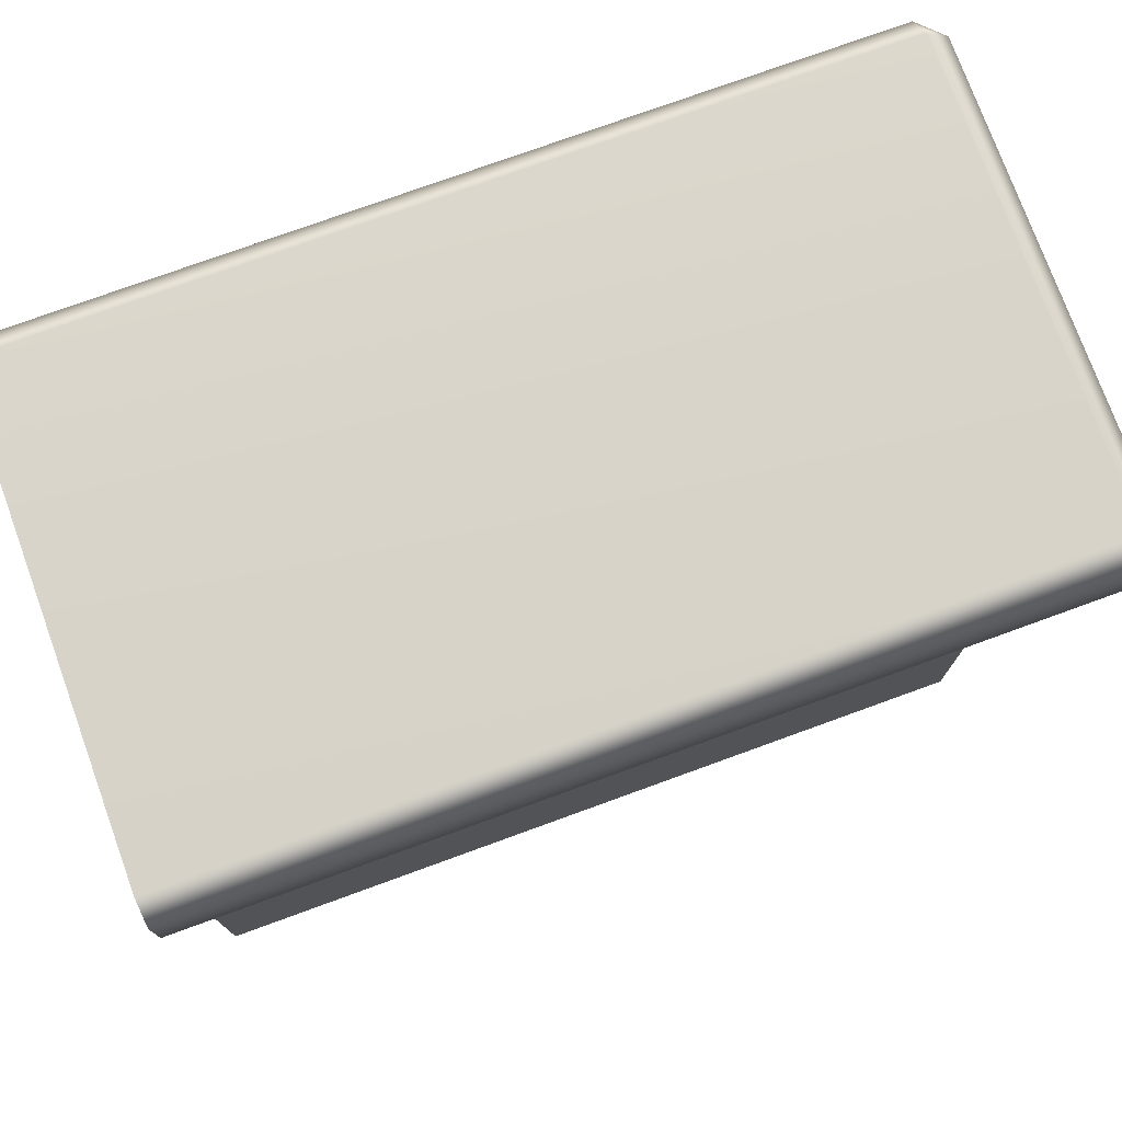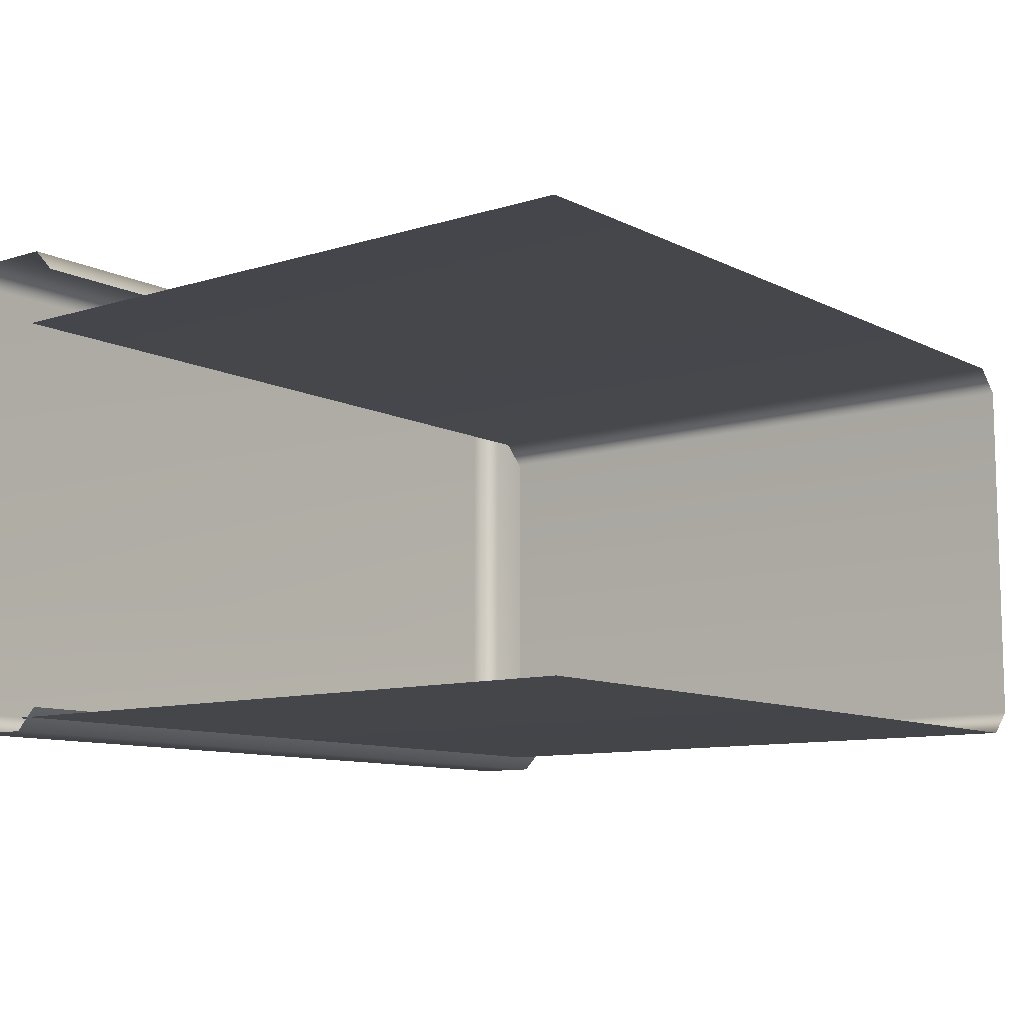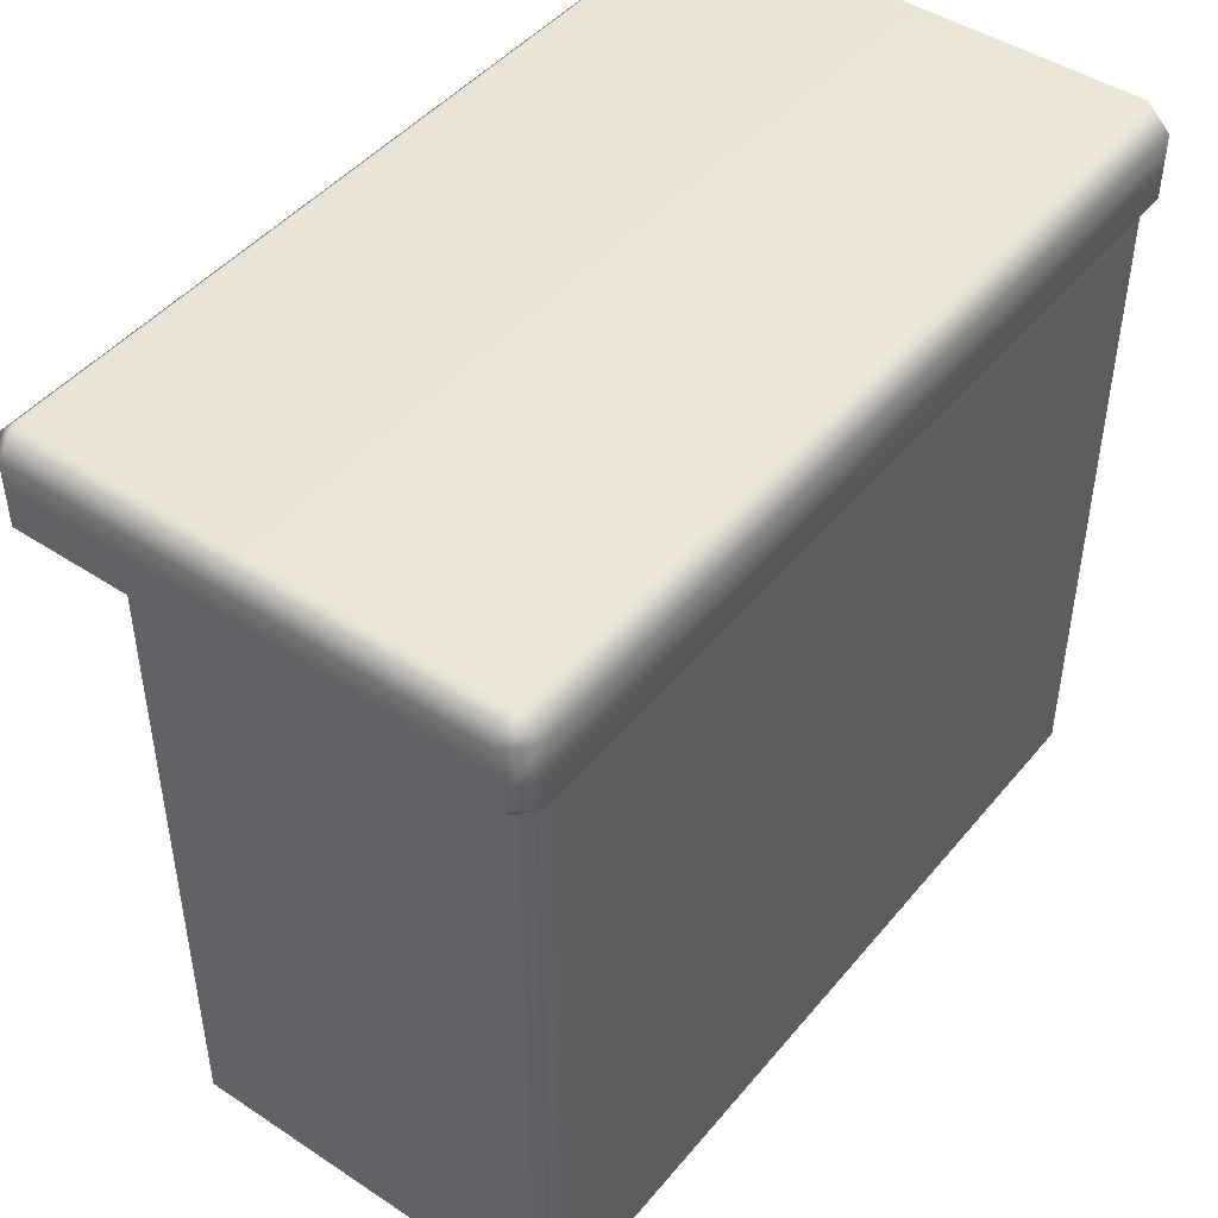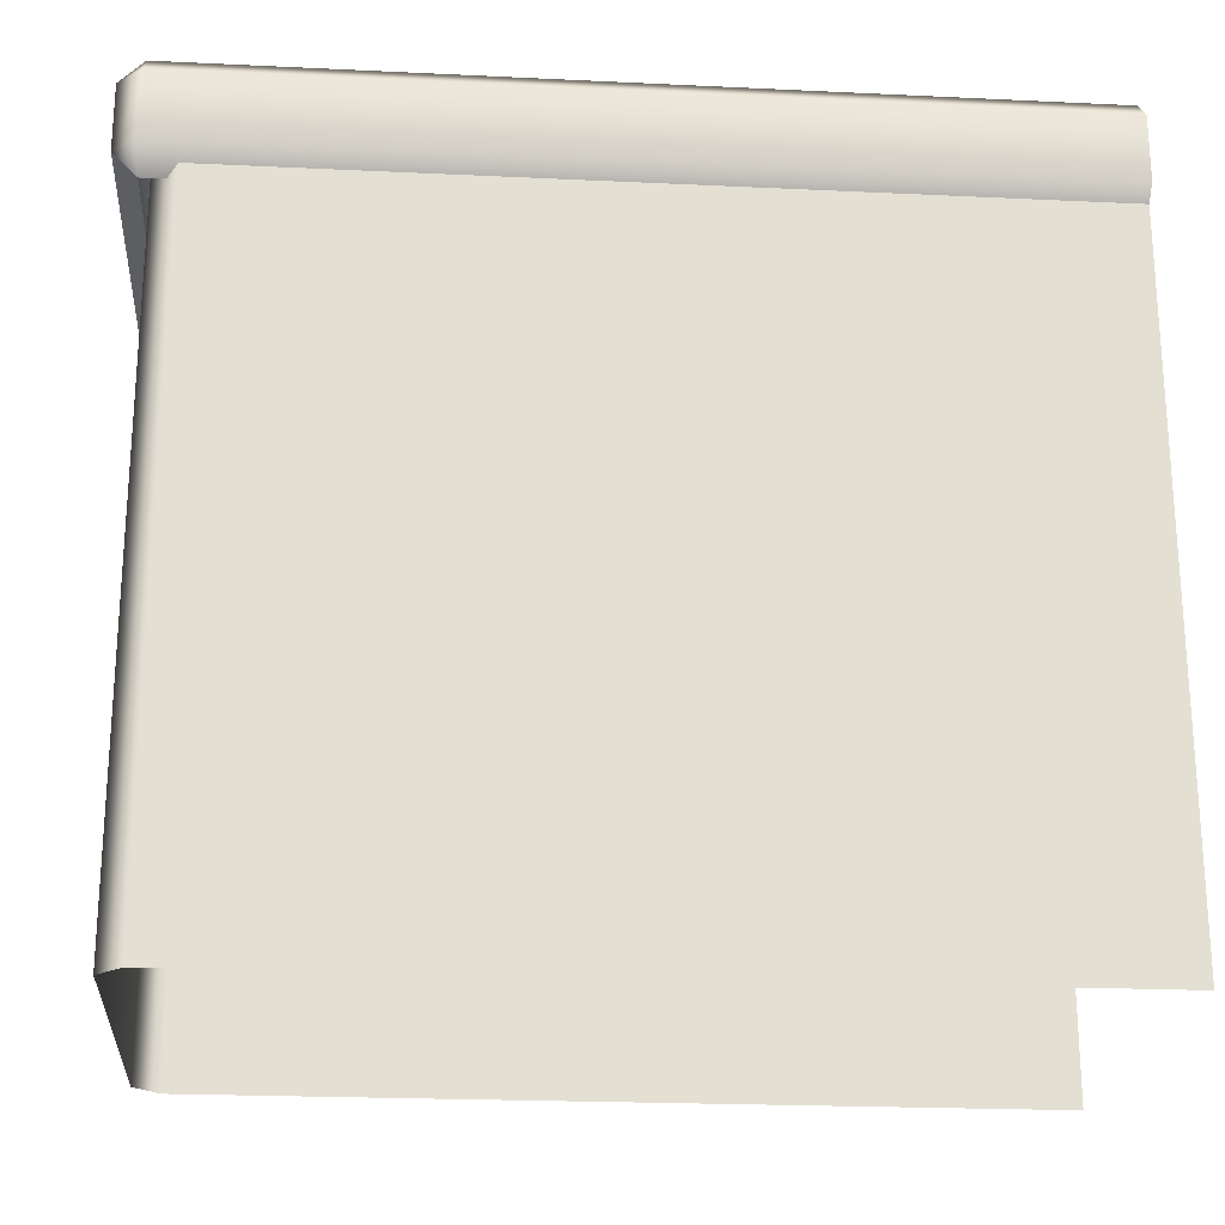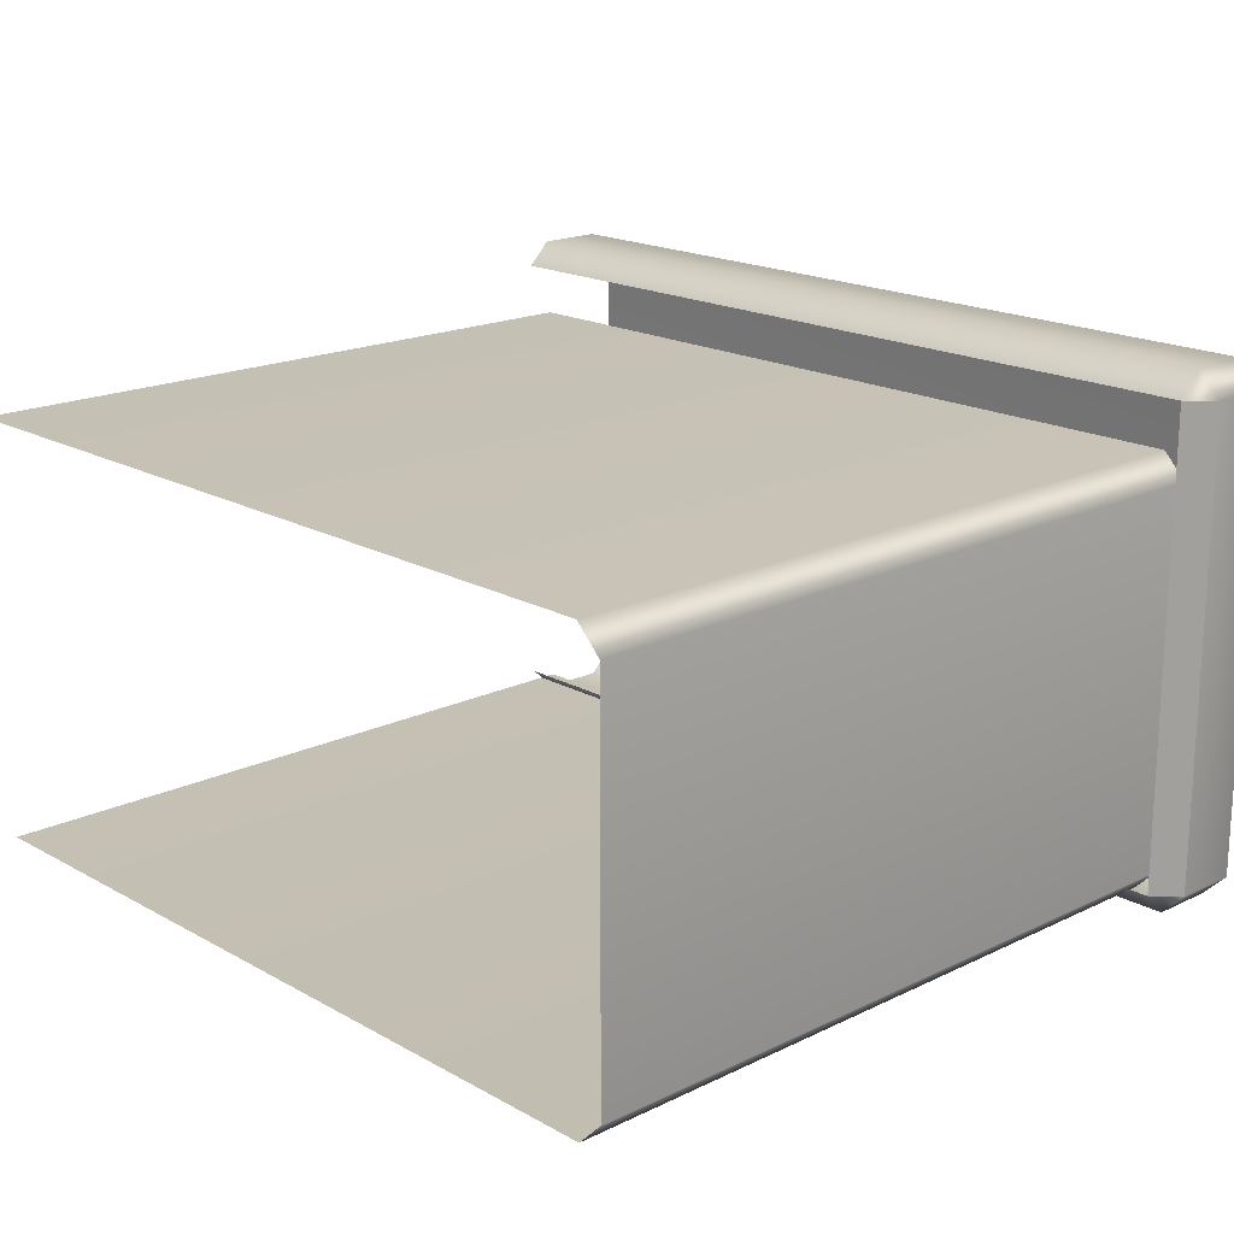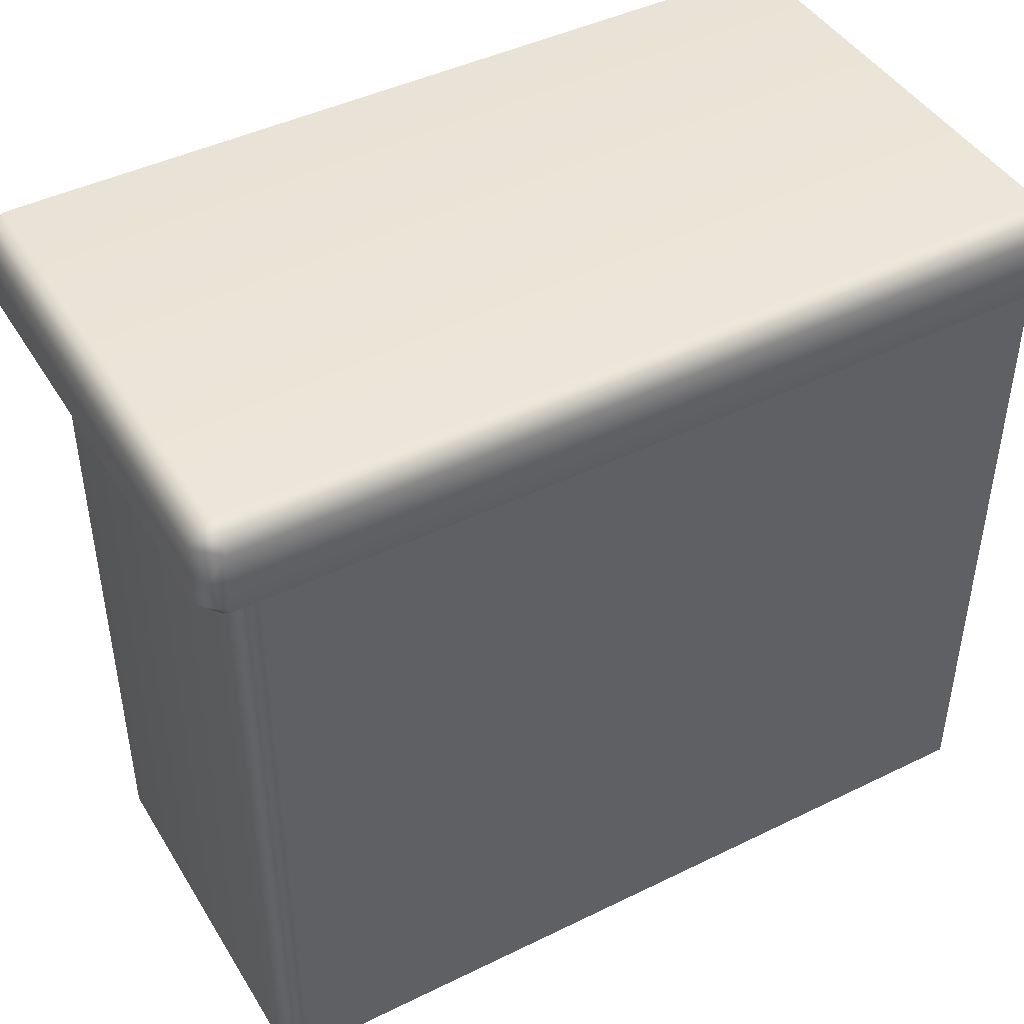
<metadata>
{"format":"obj","ext":"obj","renderer":"f3d","projection":"perspective","resolution":1024,"background":"white","views":[{"elev":75.8,"azim":-20.0,"up":"+Y"},{"elev":-10.0,"azim":-51.6,"up":"+Z"},{"elev":45.9,"azim":127.1,"up":"+Y"},{"elev":-22.3,"azim":175.3,"up":"+Y"},{"elev":18.2,"azim":47.0,"up":"+Z"},{"elev":44.5,"azim":150.3,"up":"+Y"}]}
</metadata>
<code>
g m_city_stairs_03
v 0.04633 0.9944 0.6785
v 0.04633 0.9944 0.01421
v 0.01247 0.9606 0.01421
v 0.01247 0.9606 0.6785
v 0.01247 0.9944 0.7123
v 0.01247 1.089 0.7123
v 0.04633 1.089 0.6785
v 0.04633 0.9944 0.6785
v 0.01247 0.9606 0.6785
v -1.2 0.9944 0.7123
v -1.2 0.9606 0.6785
v -1.2 1.089 0.7123
v 0.01247 1.123 0.6785
v 0.01247 1.123 0.01421
v 0.04633 1.089 0.01421
v 0.04633 1.089 0.6785
v -1.2 1.123 0.01421
v -1.2 1.123 0.6785
v 0.01247 1.089 0.7123
v 0.04633 1.089 0.6785
v -1.2 1.089 0.7123
v -1.2 1.089 -0.01965
v 0.01247 1.089 -0.01965
v 0.04633 1.089 0.01421
v 0.01247 1.089 -0.01965
v 0.01247 0.9944 -0.01965
v 0.04633 0.9944 0.01421
v 0.04633 1.089 0.01421
v 0.01247 0.9606 0.01421
v -1.2 0.9944 -0.01965
v -1.2 1.089 -0.01965
v -1.2 0.9606 0.01421
v 0.04633 1.089 0.01421
v 0.04633 0.9944 0.01421
v 0.04633 0.9944 0.6785
v 0.04633 1.089 0.6785
v 0 0 0.03513
v 0 0 0.5649
v 0 1 0.5649
v 0 1 0.03513
v -0.03513 0 0.6
v -0.03513 1 0.6
v 0 1 0.5649
v 0 0 0.5649
v -1.2 1 0.6
v -1.2 0 0.6
v -0.03513 1 0
v -0.03513 0 0
v 0 0 0.03513
v 0 1 0.03513
v -1.2 0 0
v -1.2 1 0
g m_city_stairs_03_0
f 3 2 1
f 4 3 1
f 7 6 5
f 8 7 5
f 5 9 8
f 9 5 10
f 10 5 6
f 11 9 10
f 12 10 6
f 15 14 13
f 16 15 13
f 13 14 17
f 18 13 17
f 19 13 18
f 19 20 13
f 21 19 18
f 17 14 22
f 14 23 22
f 14 24 23
f 27 26 25
f 28 27 25
f 29 26 27
f 25 26 30
f 31 25 30
f 26 29 32
f 30 26 32
f 35 34 33
f 36 35 33
f 39 38 37
f 40 39 37
f 43 42 41
f 44 43 41
f 42 45 41
f 45 46 41
f 49 48 47
f 50 49 47
f 47 48 51
f 52 47 51

</code>
